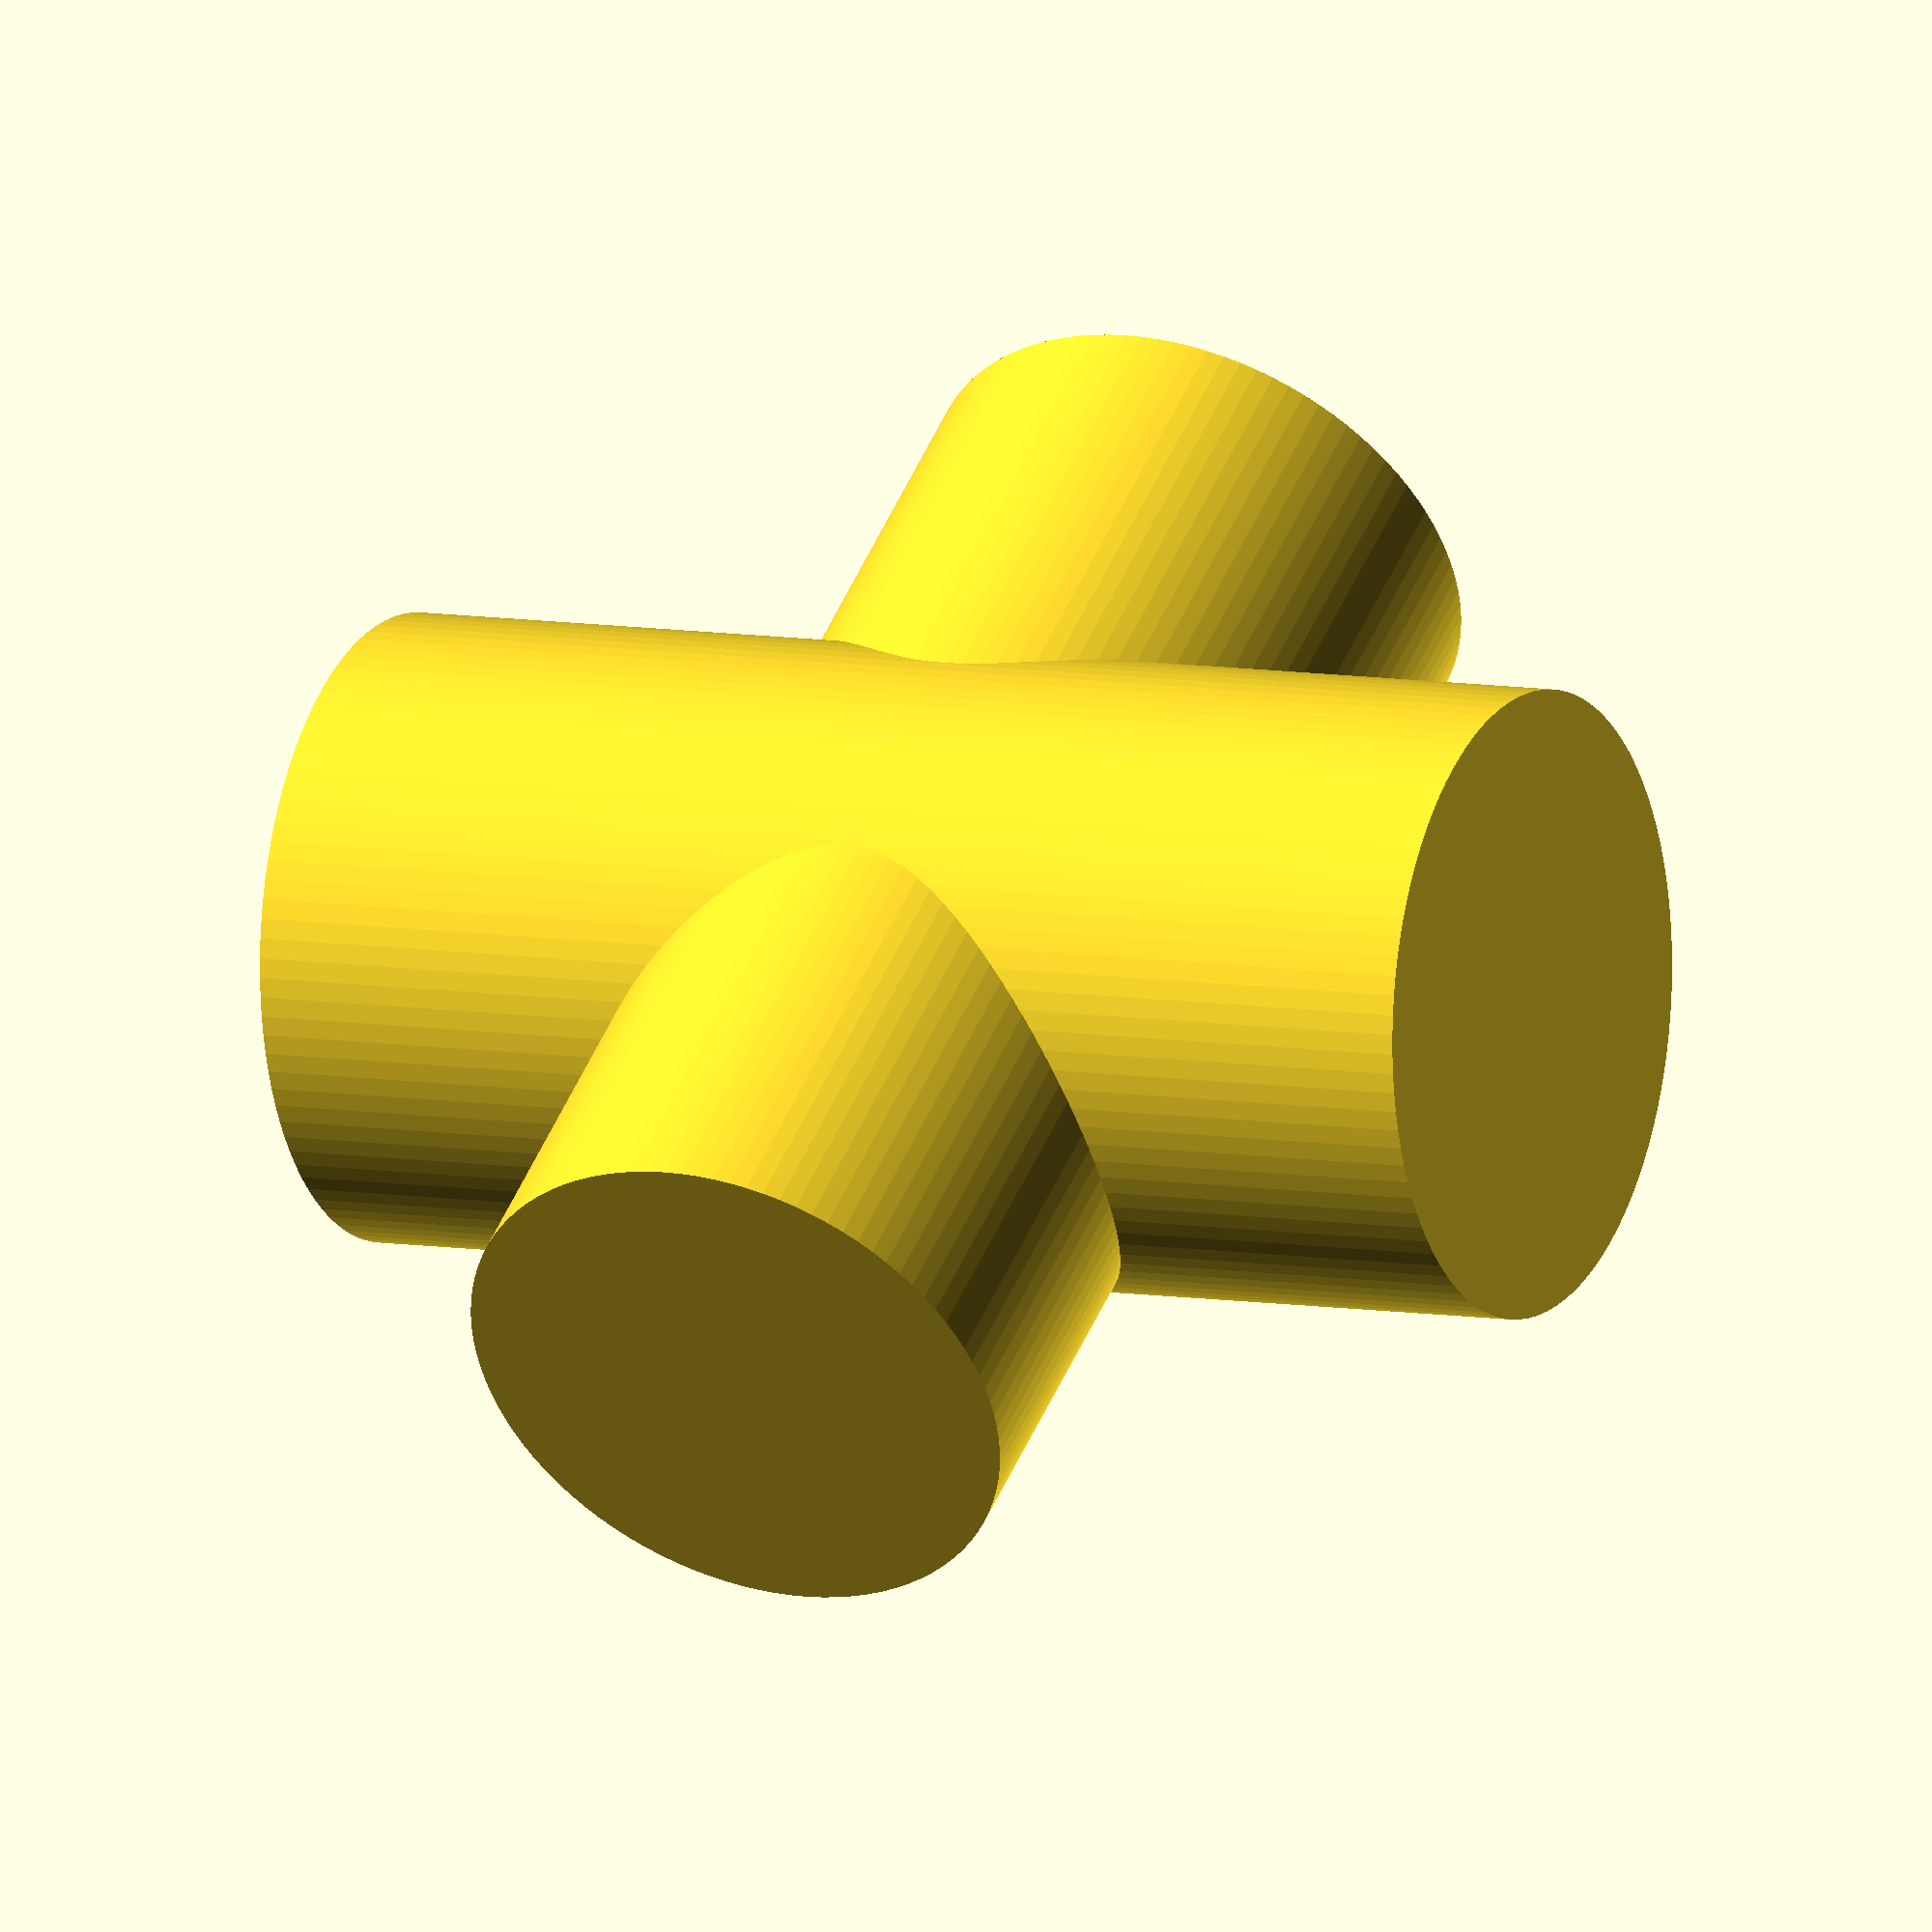
<openscad>
// Unit of length: Unit.MM
union()
{
   cylinder(h = 4, r = 1, center = true, $fn = 100);
   rotate(a = [90.0, 0.0, 0.0])
   {
      cylinder(h = 4, r = 0.9, center = true, $fn = 100);
   }
}

</openscad>
<views>
elev=352.1 azim=124.5 roll=116.3 proj=o view=wireframe
</views>
